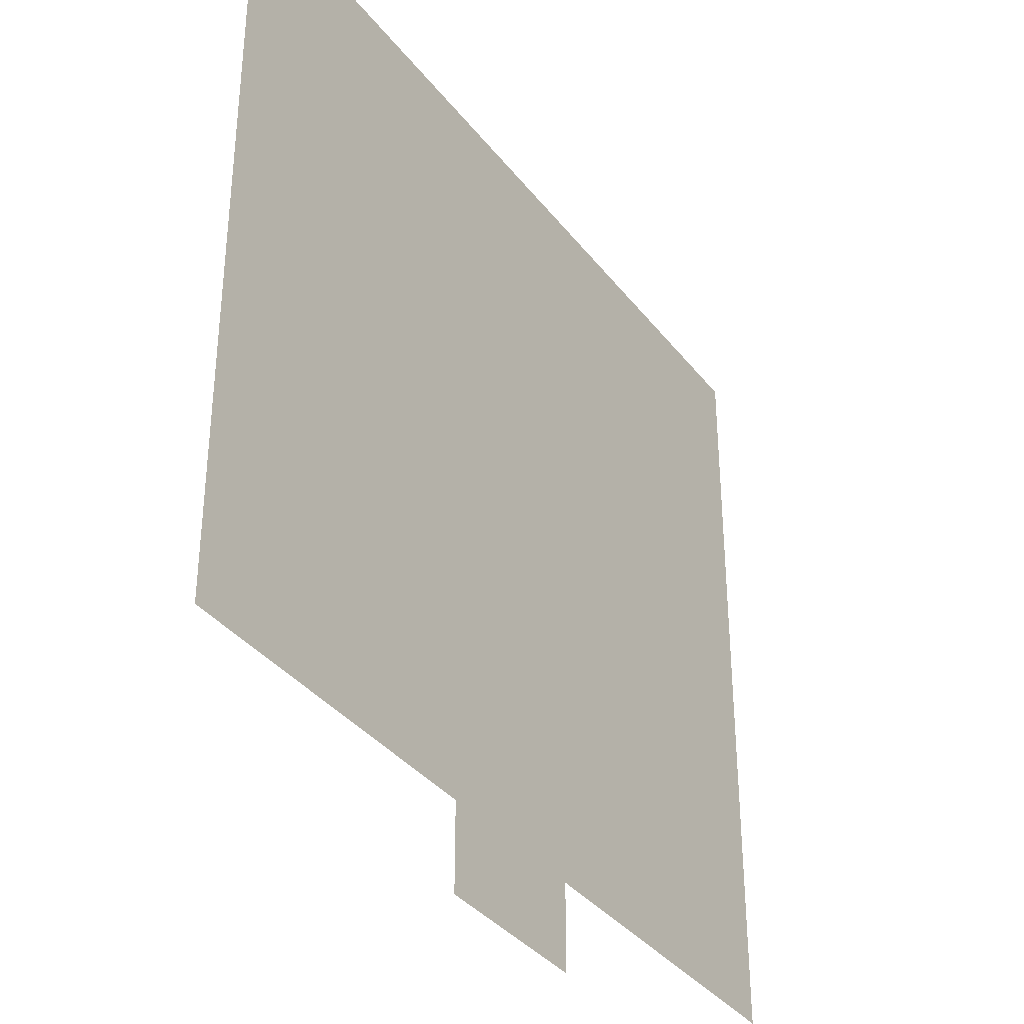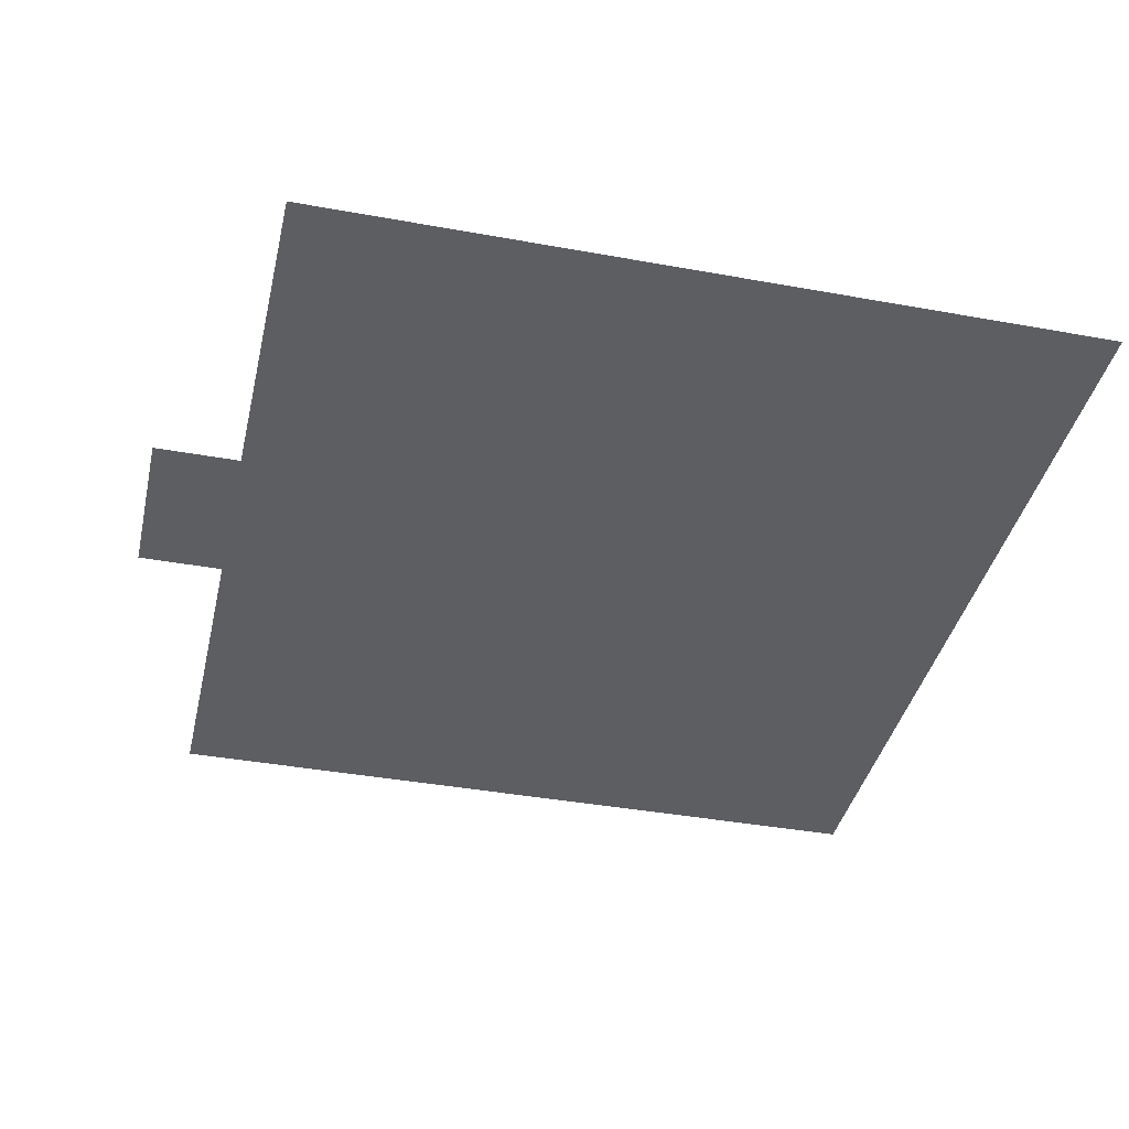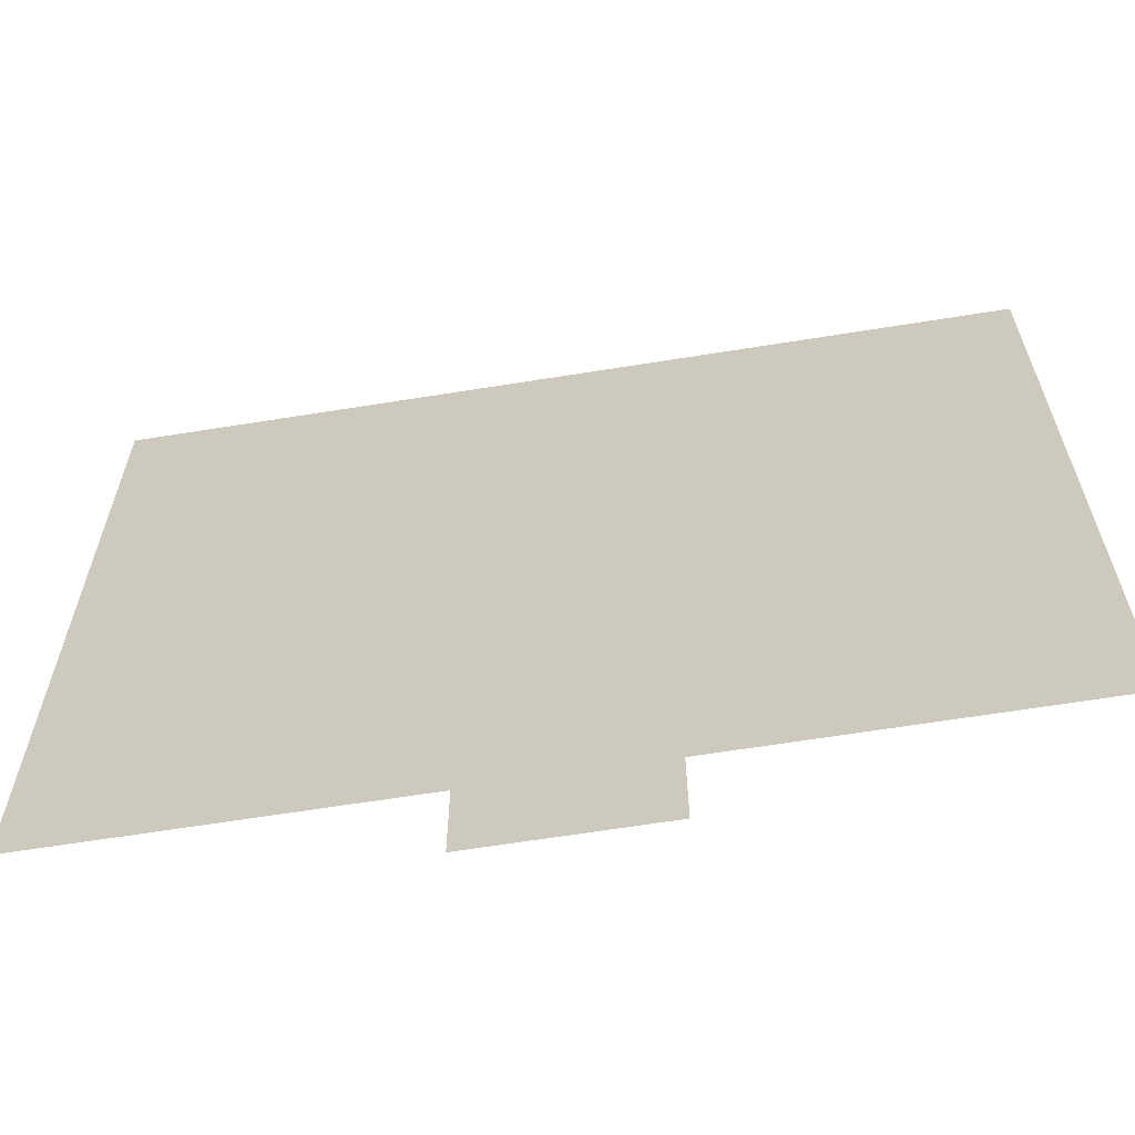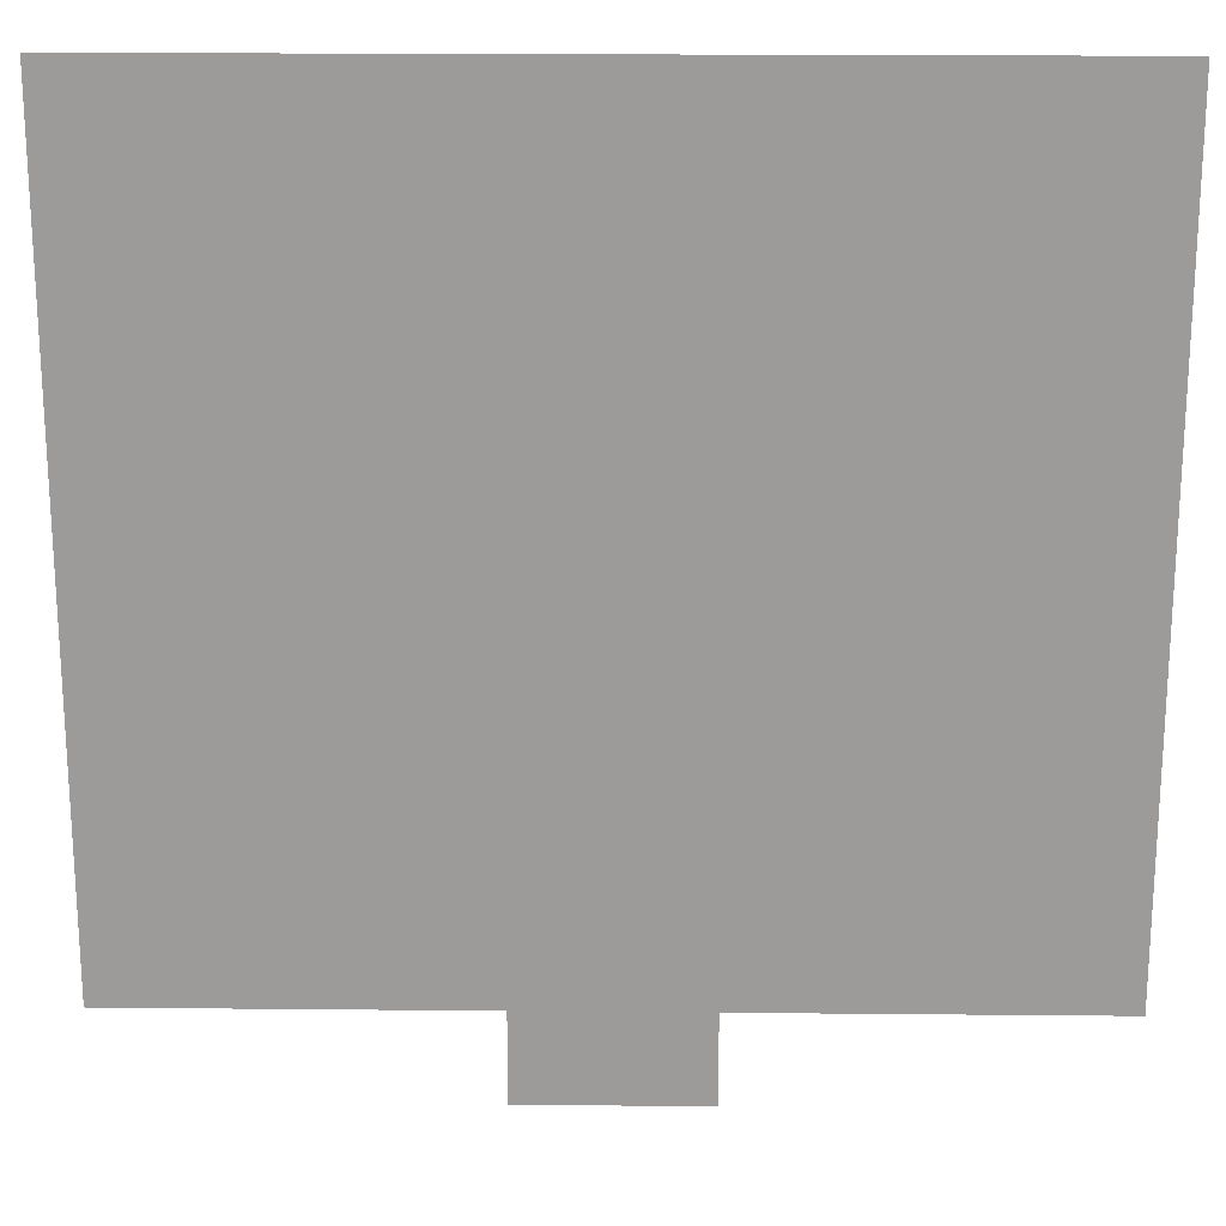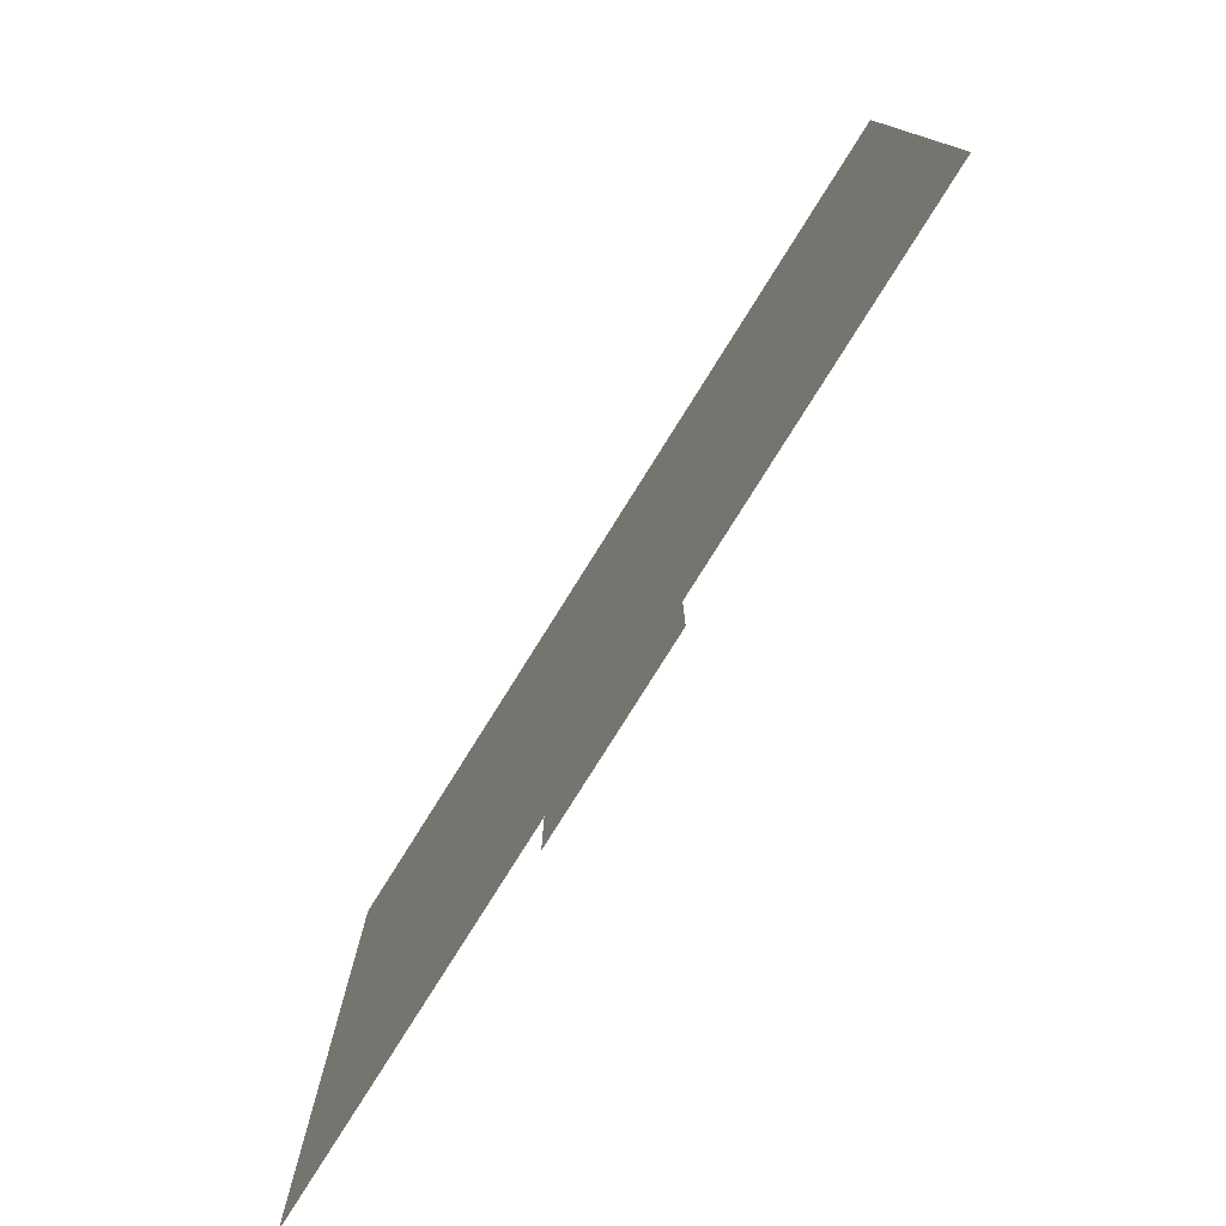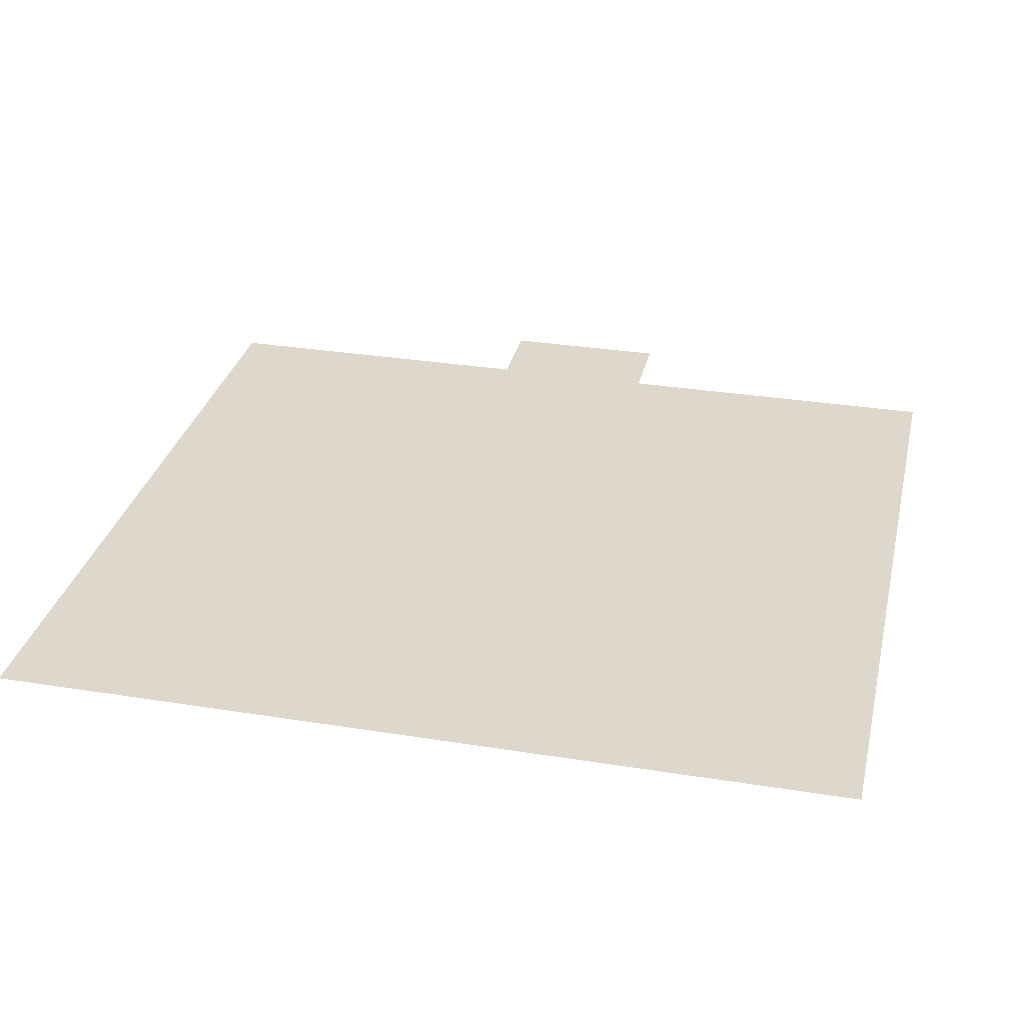
<metadata>
{"format":"obj","ext":"obj","renderer":"f3d","projection":"perspective","resolution":1024,"background":"white","views":[{"elev":-35.8,"azim":122.5,"up":"+Y"},{"elev":-39.3,"azim":77.2,"up":"+Z"},{"elev":-64.3,"azim":9.2,"up":"+Y"},{"elev":20.1,"azim":1.0,"up":"+Y"},{"elev":-79.3,"azim":-122.1,"up":"+Y"},{"elev":31.1,"azim":-167.1,"up":"+Z"}]}
</metadata>
<code>
v -128 -80 0
v -144 -80 0
v -144 -64 0
v -128 -64 0
v -112 -80 0
v -112 -64 0
v -96 -80 0
v -96 -64 0
v -80 -80 0
v -80 -64 0
v -64 -80 0
v -64 -64 0
v -48 -80 0
v -48 -64 0
v -32 -80 0
v -32 -64 0
v -16 -80 0
v -16 -64 0
v -128 -96 0
v -144 -96 0
v -112 -96 0
v -96 -96 0
v -80 -96 0
v -64 -96 0
v -48 -96 0
v -32 -96 0
v -16 -96 0
v -128 -112 0
v -144 -112 0
v -112 -112 0
v -96 -112 0
v -80 -112 0
v -64 -112 0
v -48 -112 0
v -32 -112 0
v -16 -112 0
v -128 -128 0
v -144 -128 0
v -112 -128 0
v -96 -128 0
v -80 -128 0
v -64 -128 0
v -48 -128 0
v -32 -128 0
v -16 -128 0
v -128 -144 0
v -144 -144 0
v -112 -144 0
v -96 -144 0
v -80 -144 0
v -64 -144 0
v -48 -144 0
v -32 -144 0
v -16 -144 0
v -80 -160 0
v -96 -160 0
v -64 -160 0
v -144 -16 0
v -160 -16 0
v -160 0 0
v -144 0 0
v -128 -16 0
v -128 0 0
v -112 -16 0
v -112 0 0
v -96 -16 0
v -96 0 0
v -80 -16 0
v -80 0 0
v -64 -16 0
v -64 0 0
v -48 -16 0
v -48 0 0
v -32 -16 0
v -32 0 0
v -16 -16 0
v -16 0 0
v 0 -16 0
v 0 0 0
v -144 -32 0
v -160 -32 0
v -128 -32 0
v -112 -32 0
v -96 -32 0
v -80 -32 0
v -64 -32 0
v -48 -32 0
v -32 -32 0
v -16 -32 0
v 0 -32 0
v -144 -48 0
v -160 -48 0
v -128 -48 0
v -112 -48 0
v -96 -48 0
v -80 -48 0
v -64 -48 0
v -48 -48 0
v -32 -48 0
v -16 -48 0
v 0 -48 0
v -160 -64 0
v 0 -64 0
v -160 -80 0
v 0 -80 0
v -160 -96 0
v 0 -96 0
v -160 -112 0
v 0 -112 0
v -160 -128 0
v 0 -128 0
v -160 -144 0
v 0 -144 0
g mesh_0001
f 1 2 3 4
f 5 1 4 6
f 7 5 6 8
f 9 7 8 10
f 11 9 10 12
f 13 11 12 14
f 15 13 14 16
f 17 15 16 18
f 19 20 2 1
f 21 19 1 5
f 22 21 5 7
f 23 22 7 9
f 24 23 9 11
f 25 24 11 13
f 26 25 13 15
f 27 26 15 17
f 28 29 20 19
f 30 28 19 21
f 31 30 21 22
f 32 31 22 23
f 33 32 23 24
f 34 33 24 25
f 35 34 25 26
f 36 35 26 27
f 37 38 29 28
f 39 37 28 30
f 40 39 30 31
f 41 40 31 32
f 42 41 32 33
f 43 42 33 34
f 44 43 34 35
f 45 44 35 36
f 46 47 38 37
f 48 46 37 39
f 49 48 39 40
f 50 49 40 41
f 51 50 41 42
f 52 51 42 43
f 53 52 43 44
f 54 53 44 45
f 55 56 49 50
f 57 55 50 51
g mesh_0002
f 58 59 60 61
f 62 58 61 63
f 64 62 63 65
f 66 64 65 67
f 68 66 67 69
f 70 68 69 71
f 72 70 71 73
f 74 72 73 75
f 76 74 75 77
f 78 76 77 79
f 80 81 59 58
f 82 80 58 62
f 83 82 62 64
f 84 83 64 66
f 85 84 66 68
f 86 85 68 70
f 87 86 70 72
f 88 87 72 74
f 89 88 74 76
f 90 89 76 78
f 91 92 81 80
f 93 91 80 82
f 94 93 82 83
f 95 94 83 84
f 96 95 84 85
f 97 96 85 86
f 98 97 86 87
f 99 98 87 88
f 100 99 88 89
f 101 100 89 90
f 3 102 92 91
f 4 3 91 93
f 6 4 93 94
f 8 6 94 95
f 10 8 95 96
f 12 10 96 97
f 14 12 97 98
f 16 14 98 99
f 18 16 99 100
f 103 18 100 101
f 2 104 102 3
f 105 17 18 103
f 20 106 104 2
f 107 27 17 105
f 29 108 106 20
f 109 36 27 107
f 38 110 108 29
f 111 45 36 109
f 47 112 110 38
f 113 54 45 111
g mesh_0003
f 89 88 74 76
f 98 97 86 87
f 24 23 9 11
f 25 24 11 13
f 26 25 13 15
f 33 32 23 24
f 34 33 24 25
f 35 34 25 26
f 42 41 32 33
f 43 42 33 34
f 44 43 34 35
g mesh_0004
f 93 91 80 82
f 94 93 82 83
f 95 94 83 84
f 4 3 91 93
f 6 4 93 94
f 8 6 94 95
f 14 12 97 98
f 22 21 5 7
f 31 30 21 22
f 33 32 23 24
f 34 33 24 25
f 35 34 25 26
f 37 38 29 28
f 46 47 38 37

</code>
